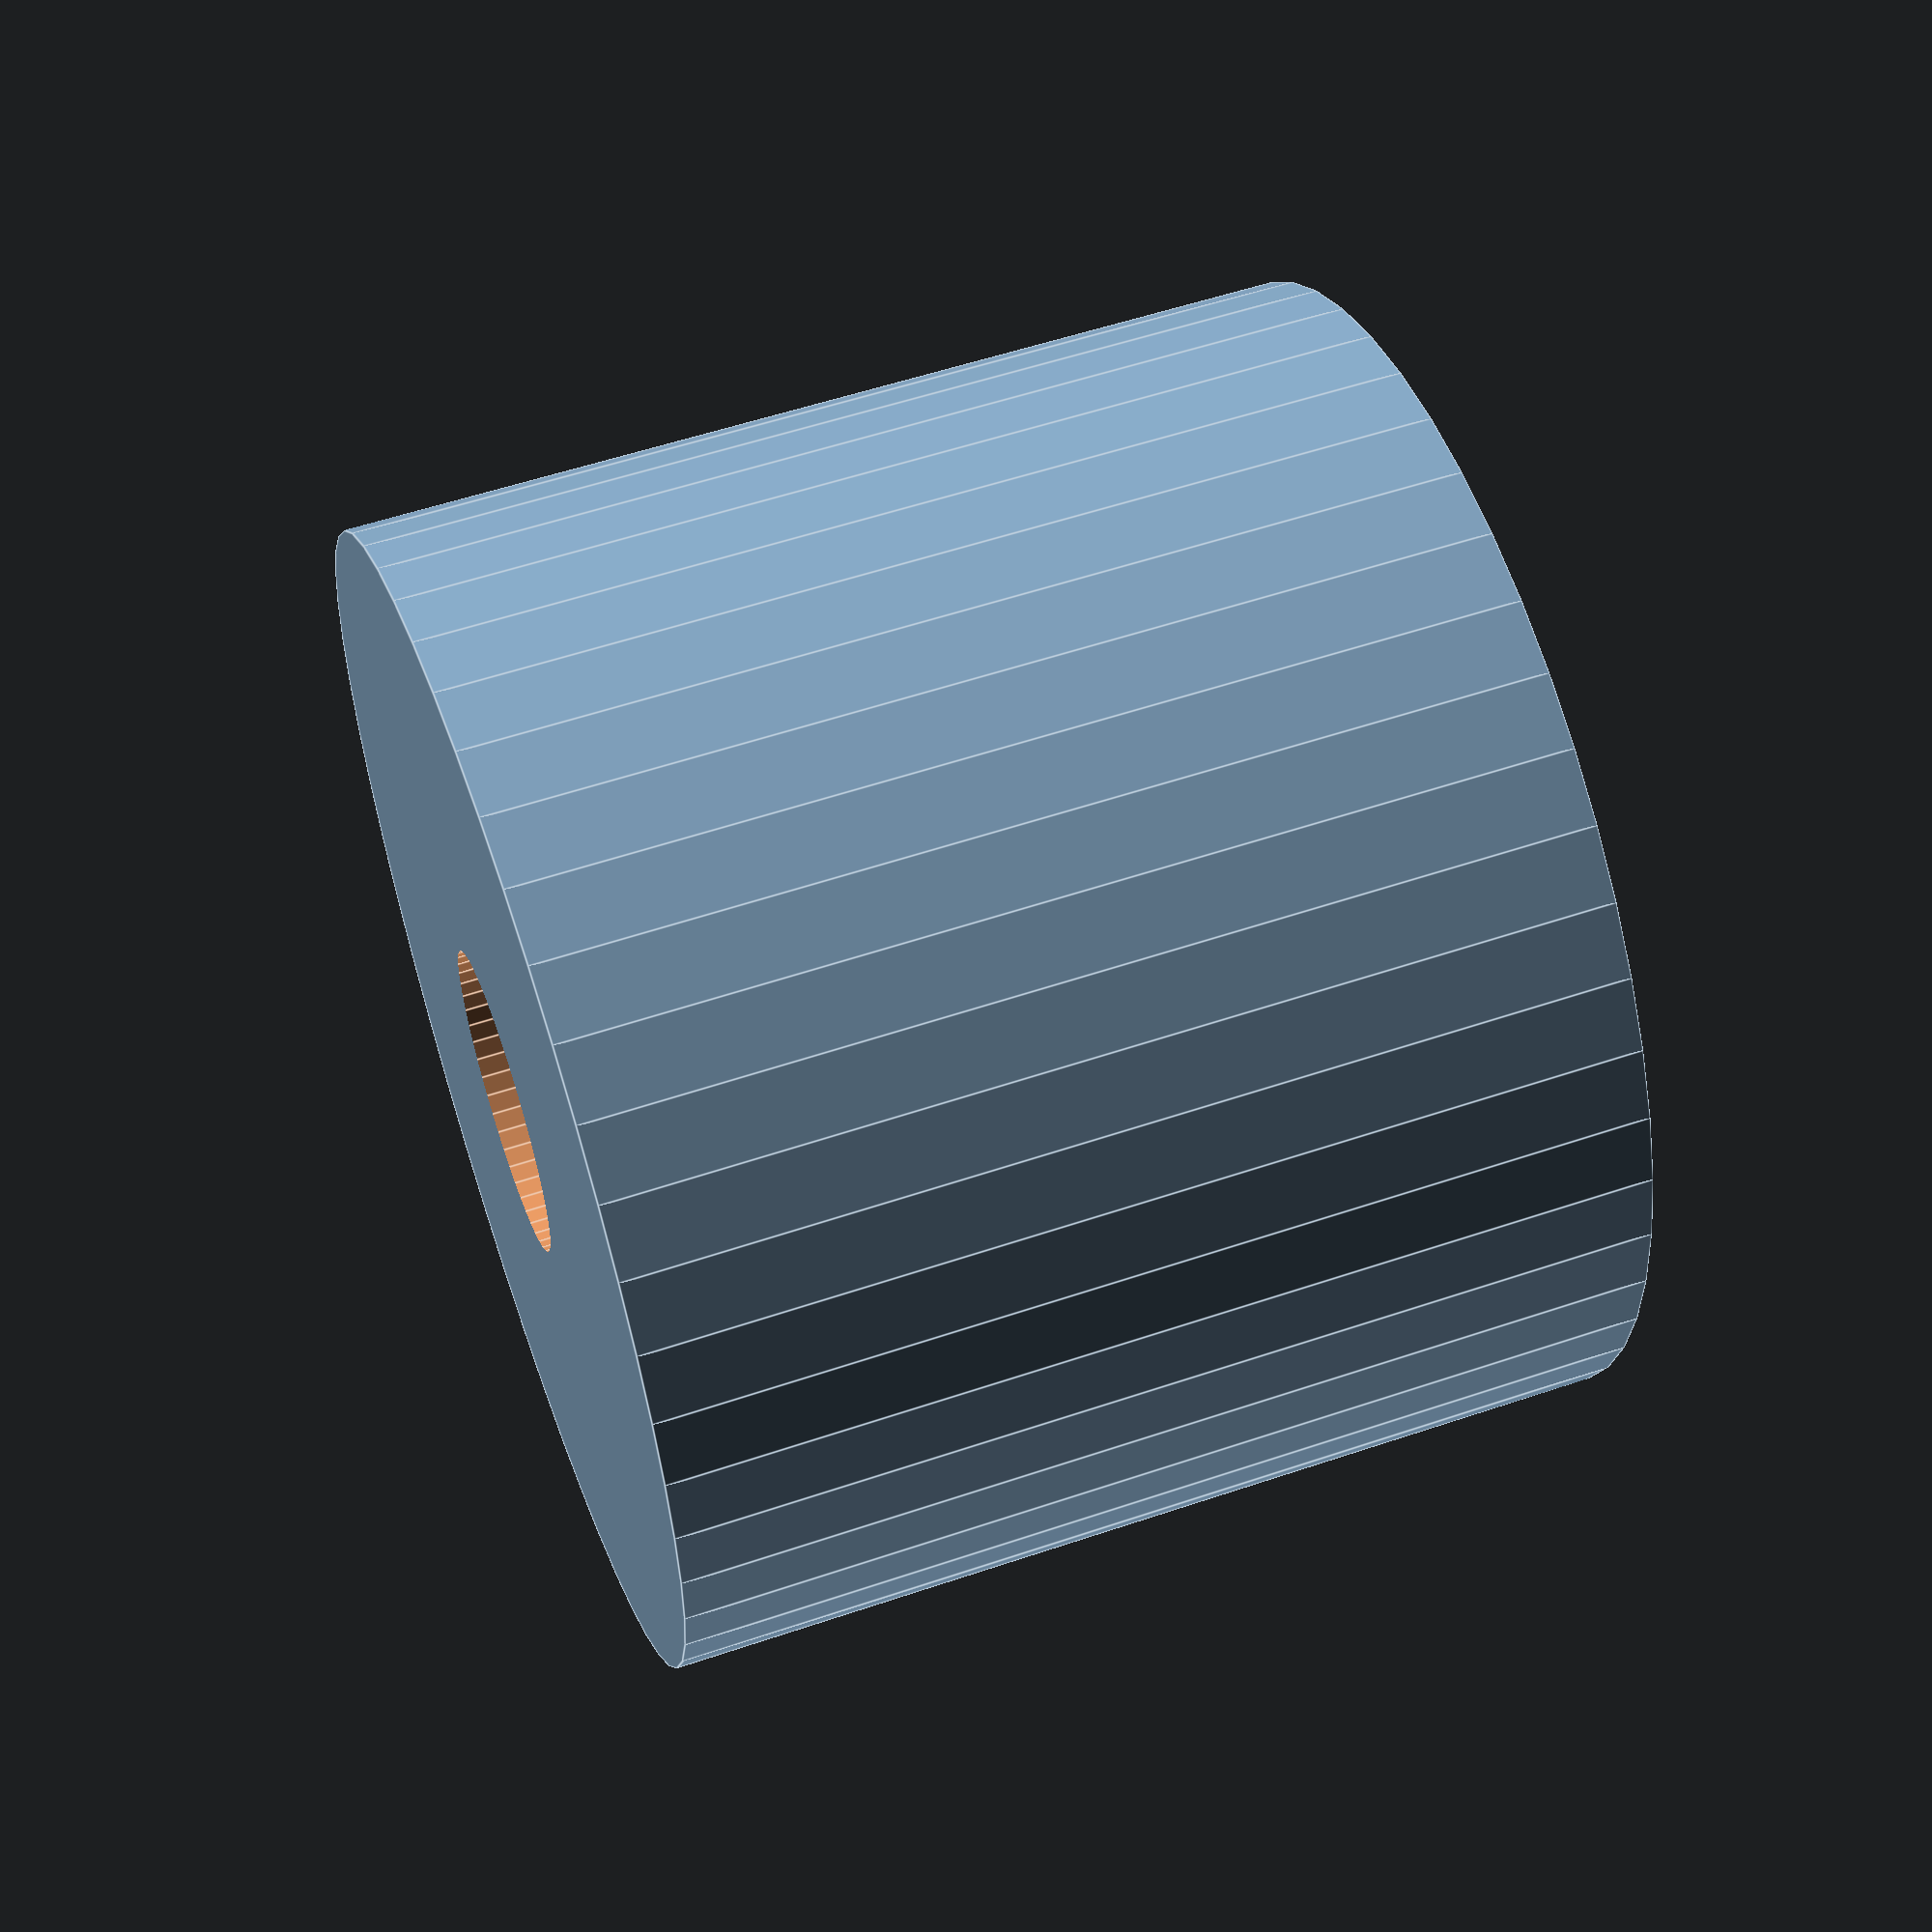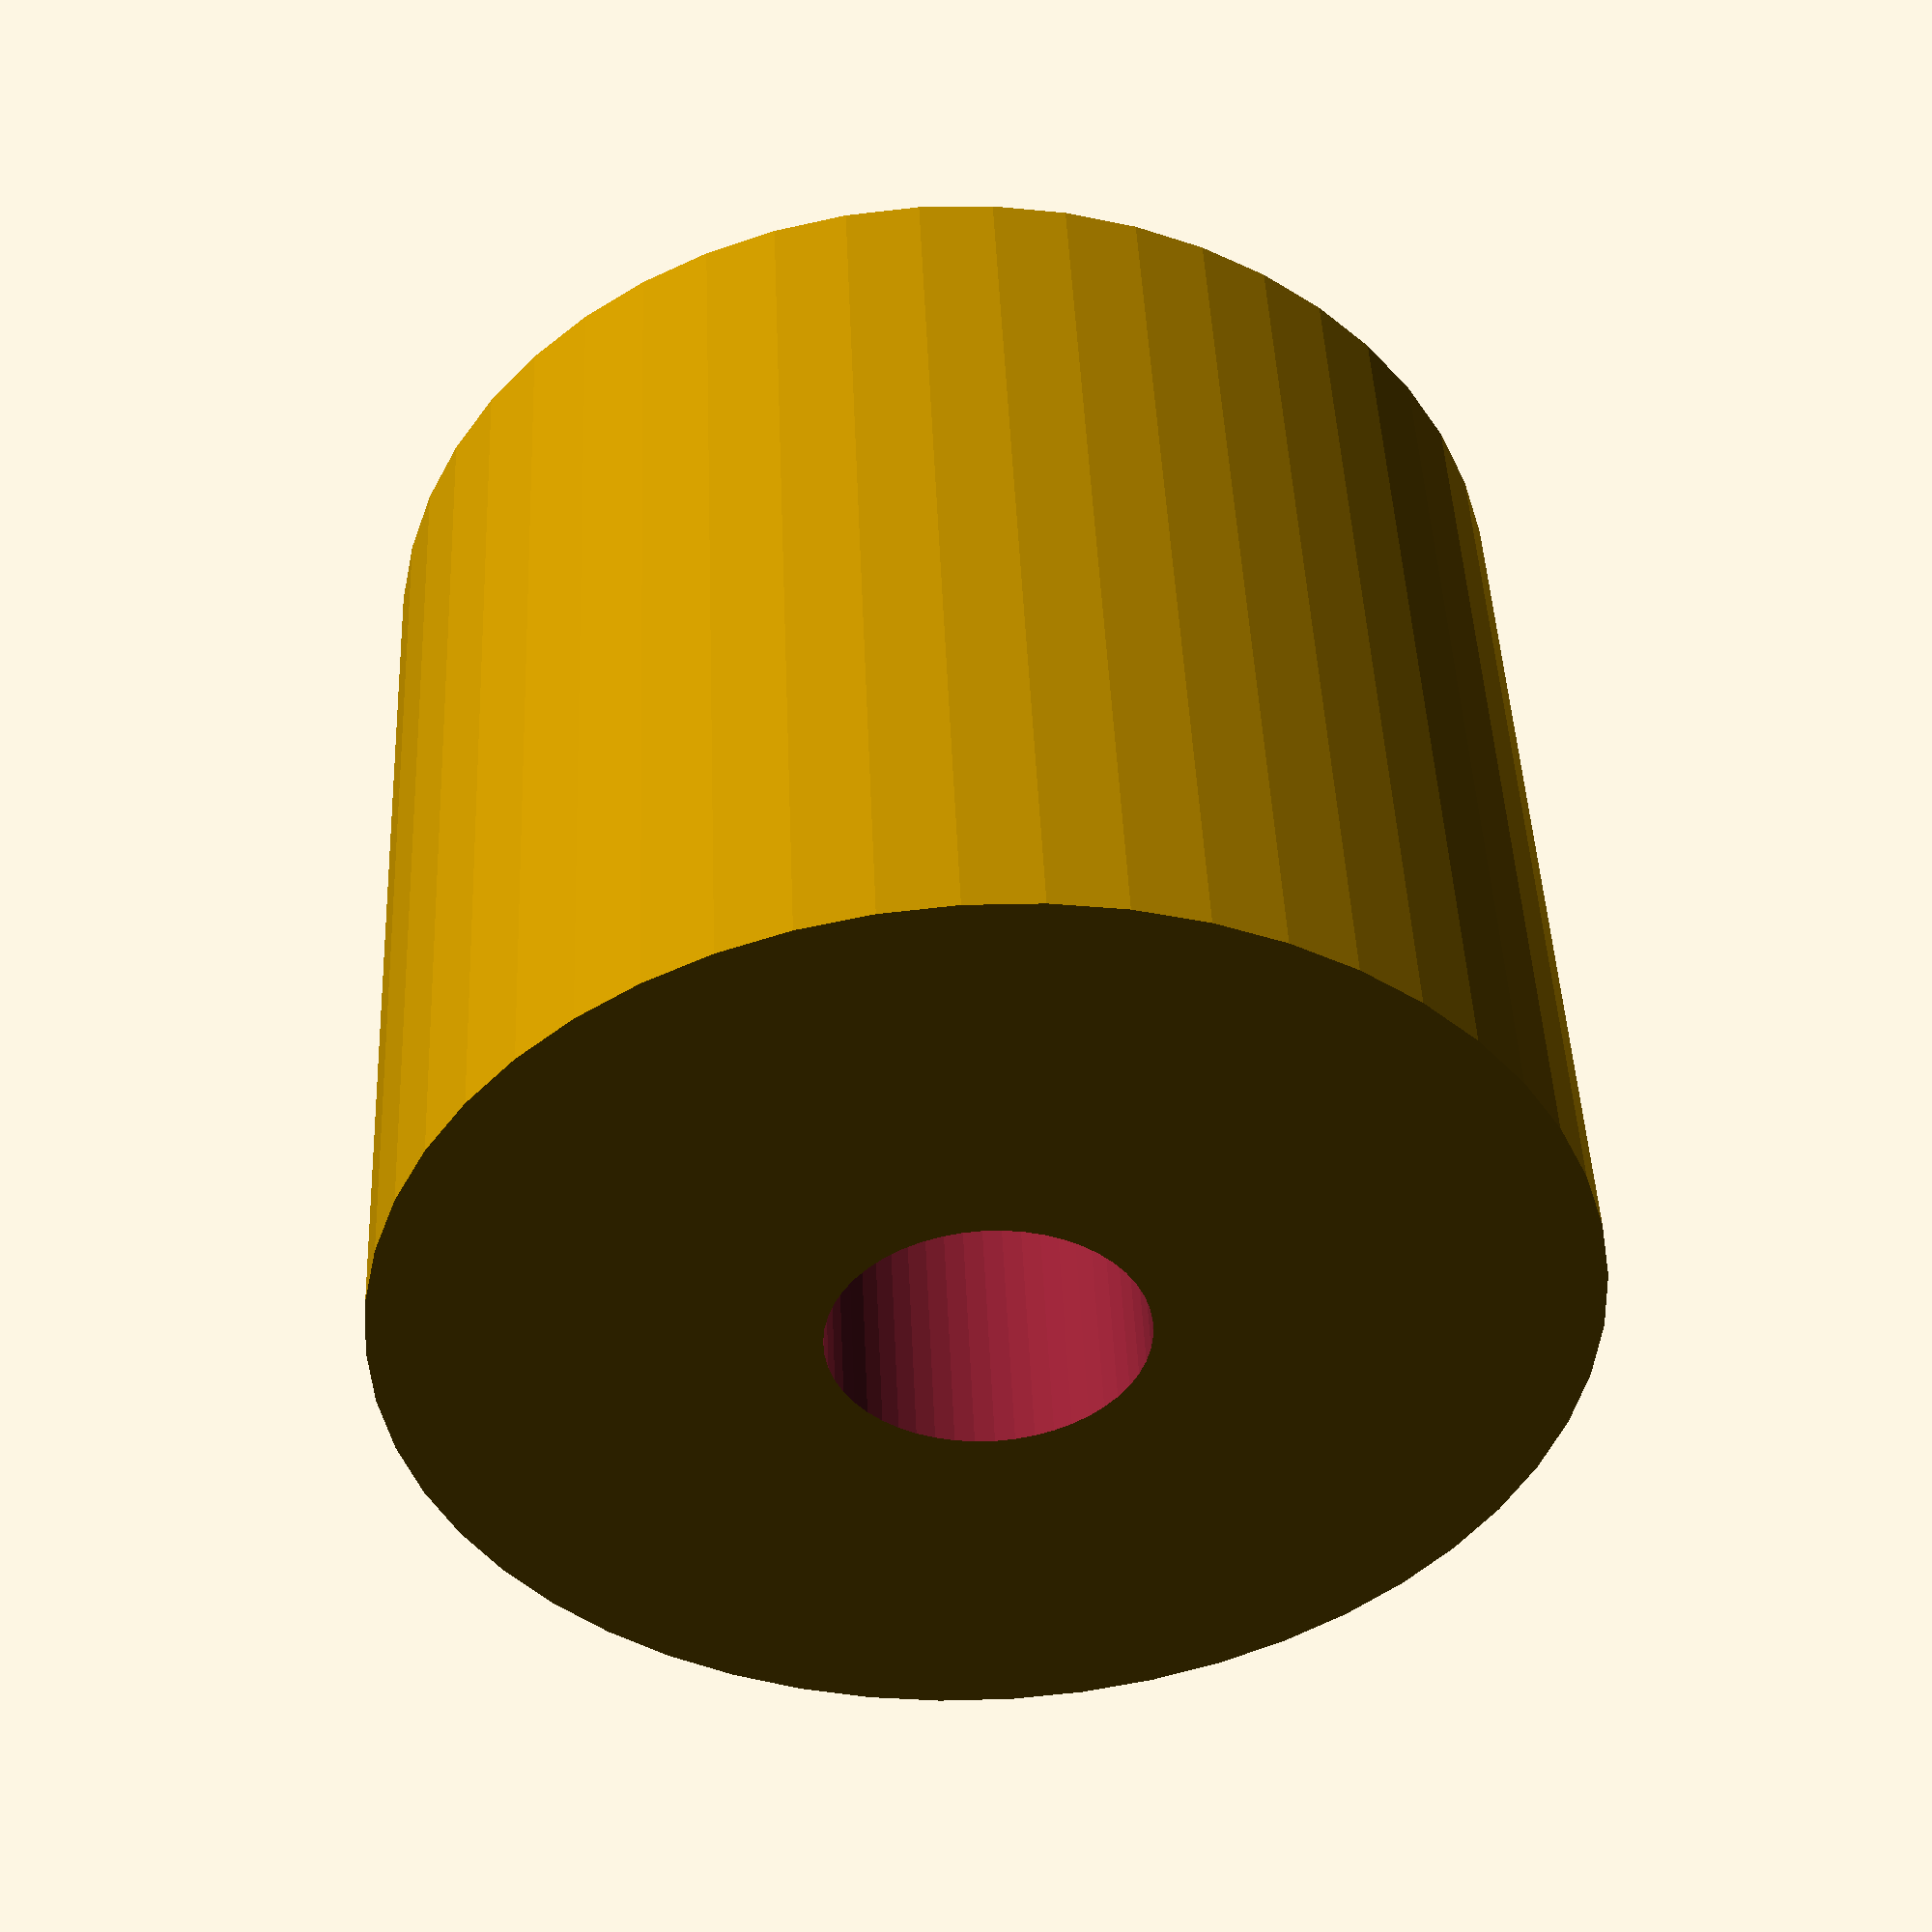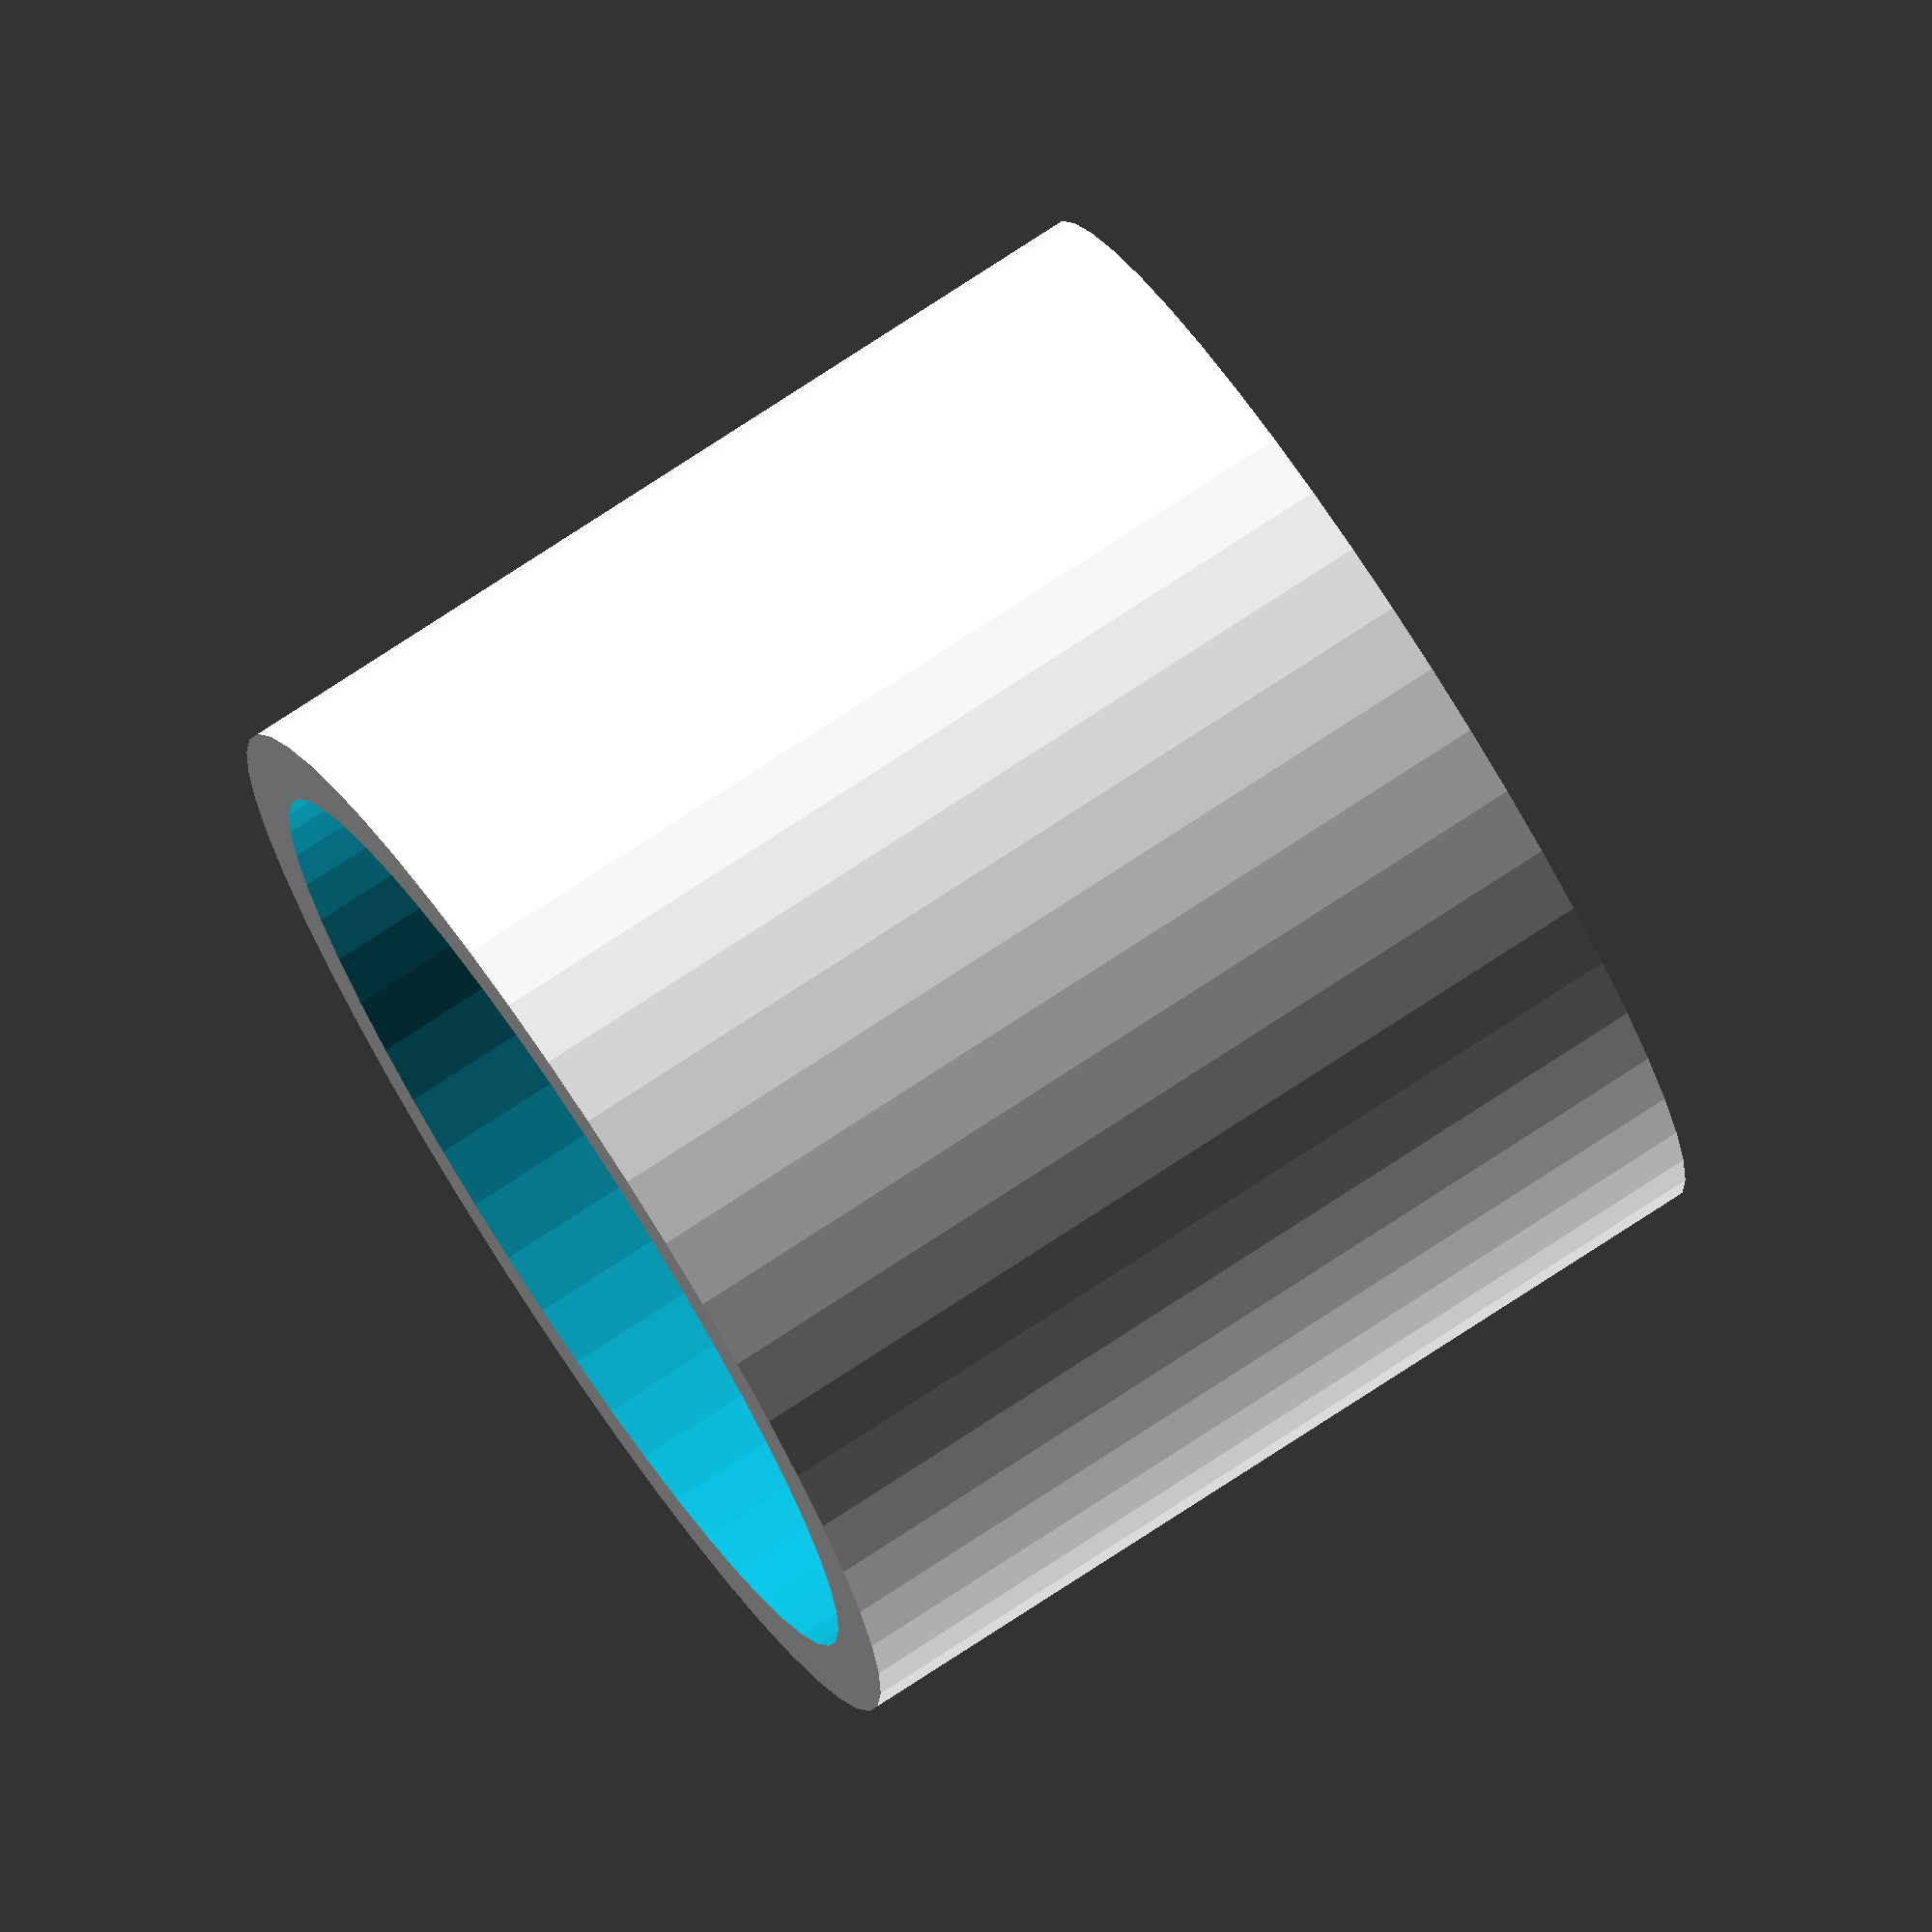
<openscad>
//CUSTOMIZER VARIABLES
//bit radius mm
bit_radius=4; 
//rod radius mm
rod_radius=13; 
//CUSTOMIZER VARIABLES END

difference(){
    cylinder(h=25,$fn=50,r=rod_radius+2,center=true);
    union(){
        translate([0,0,6.5])cylinder(h=13, $fn=50, r=rod_radius, center=true);
        translate([0,0,-6.5])cylinder(h=14, $fn=50, r=bit_radius, center=true);
    }
}
</openscad>
<views>
elev=124.7 azim=60.3 roll=289.6 proj=p view=edges
elev=133.8 azim=358.9 roll=2.5 proj=p view=solid
elev=283.8 azim=80.0 roll=56.7 proj=o view=solid
</views>
